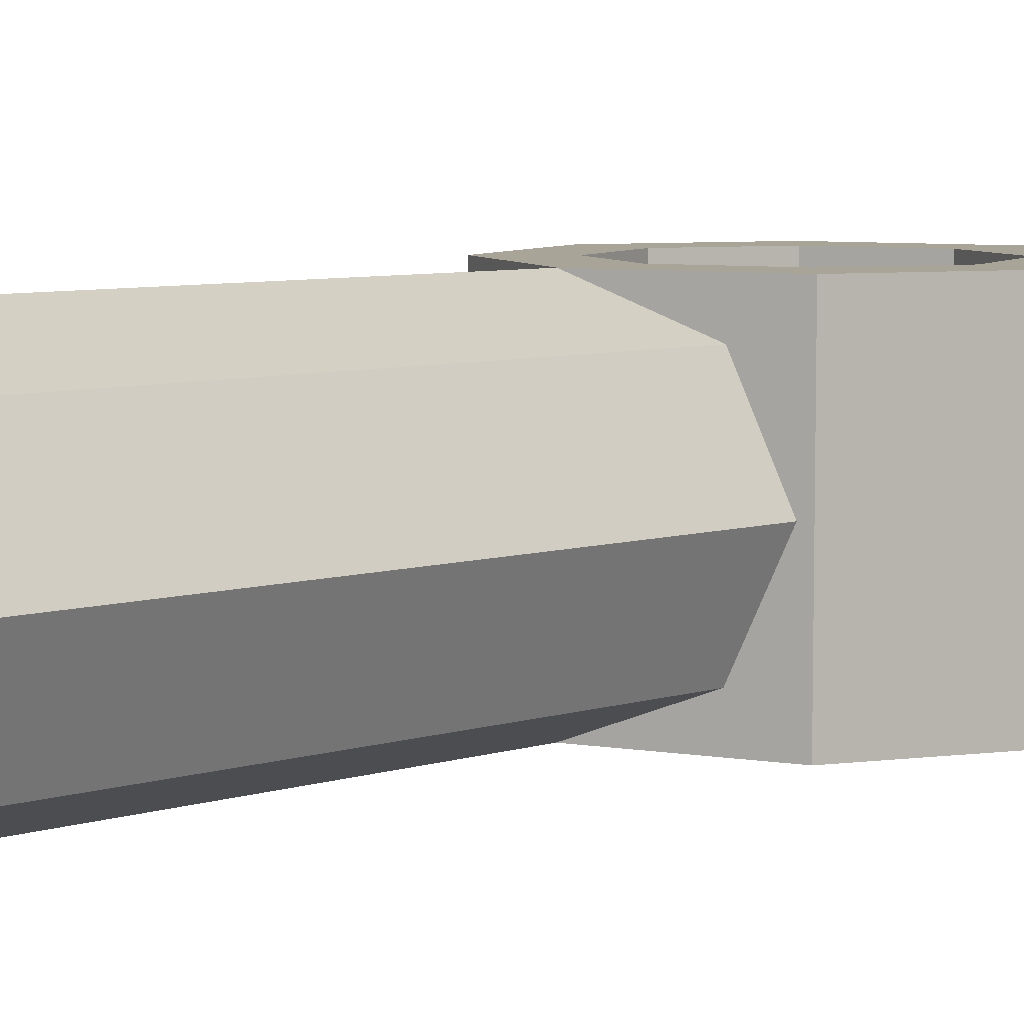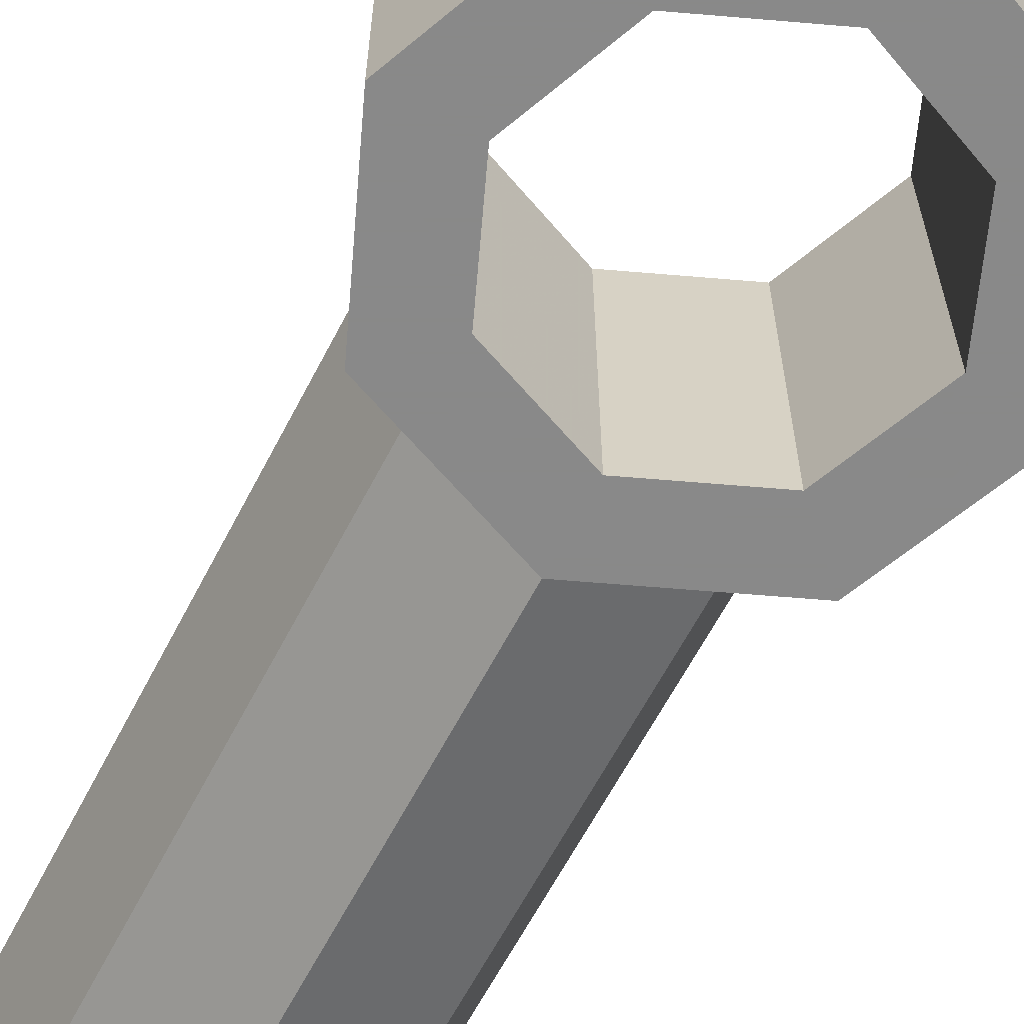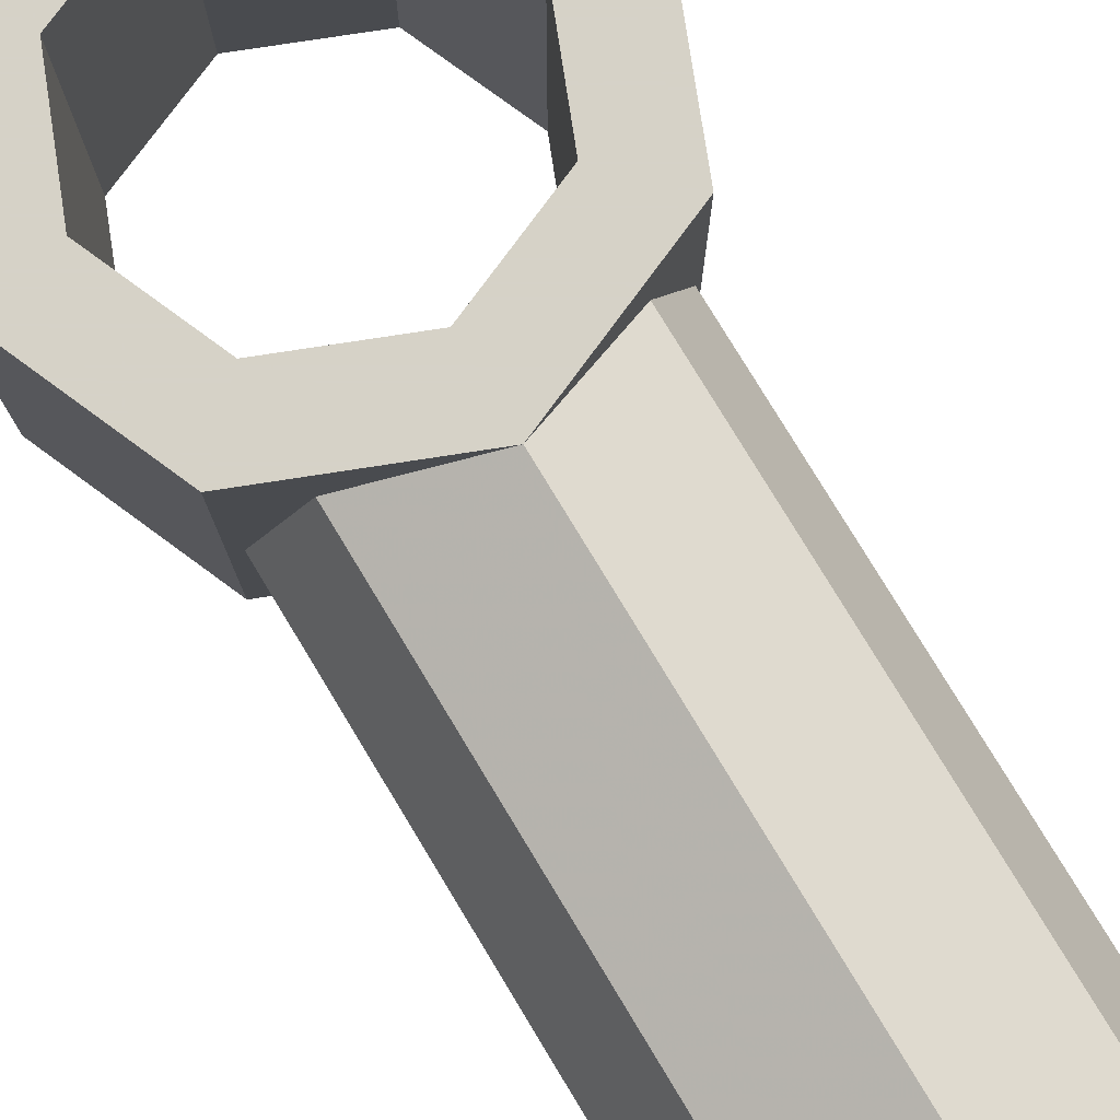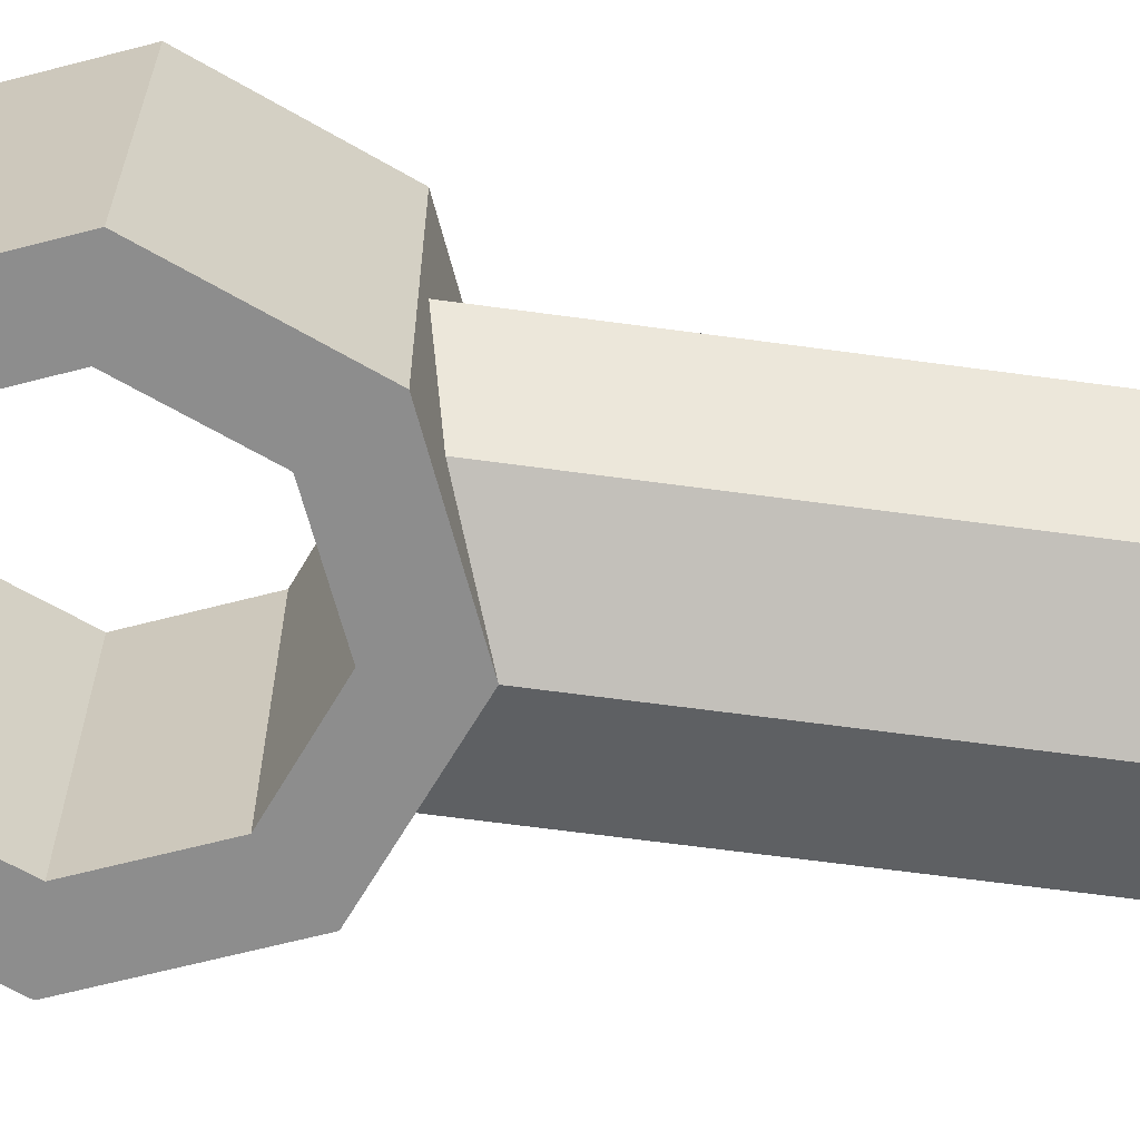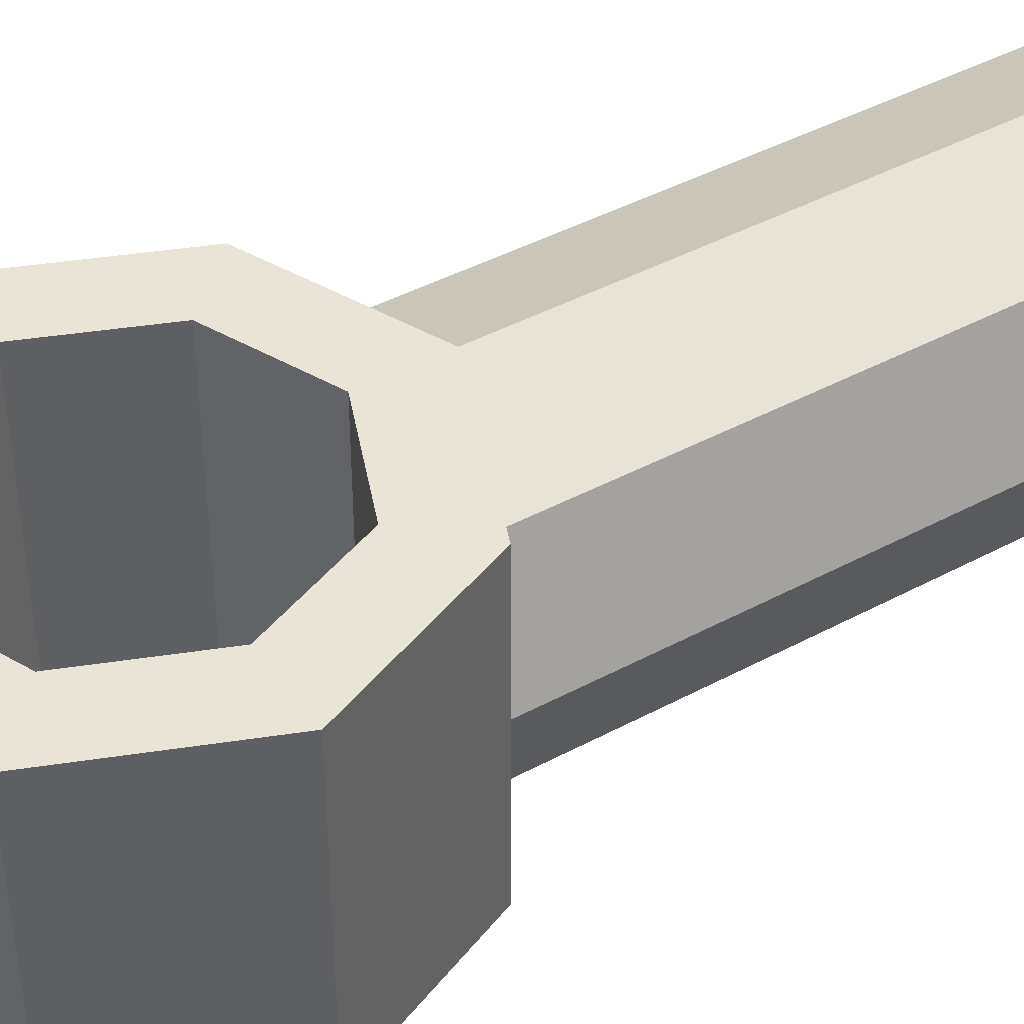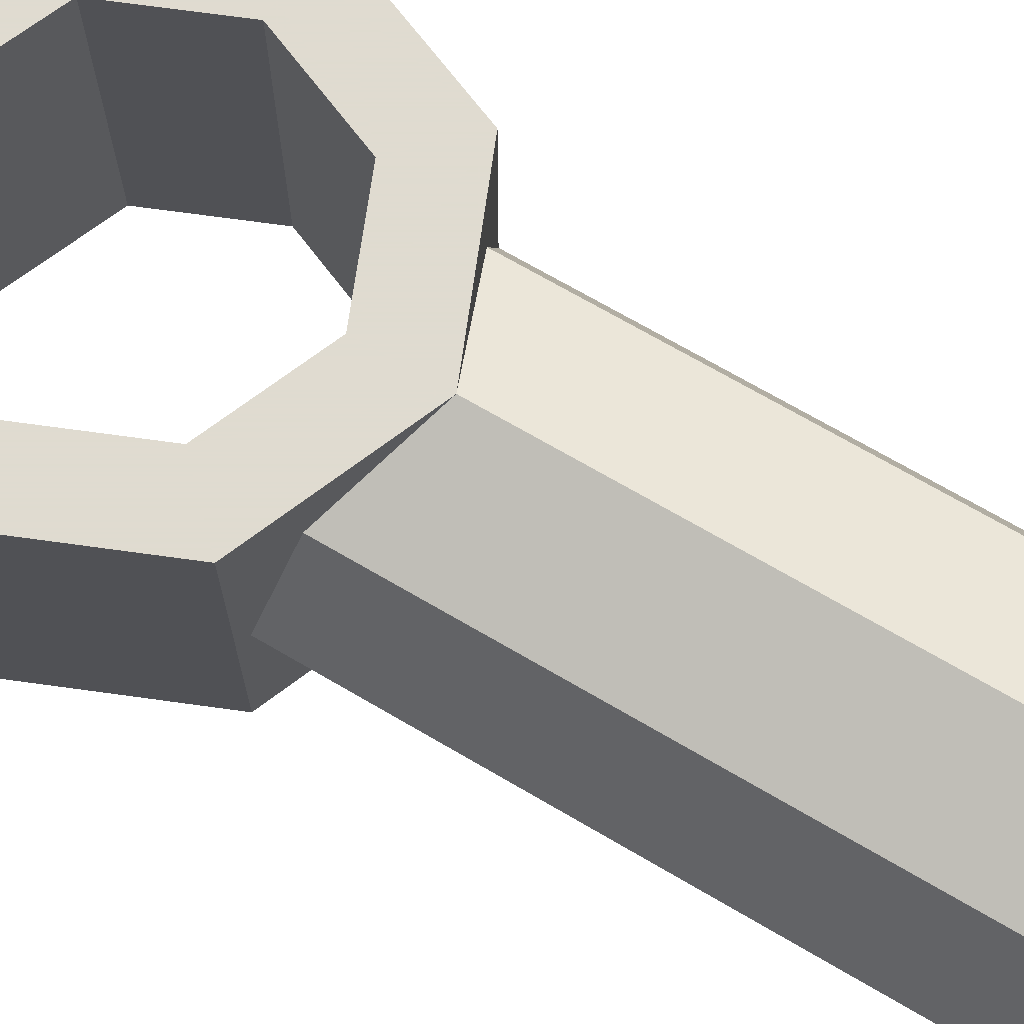
<metadata>
{"format":"obj","ext":"obj","renderer":"f3d","projection":"perspective","resolution":1024,"background":"white","views":[{"elev":7.0,"azim":-132.0,"up":"+Z"},{"elev":-63.0,"azim":-27.4,"up":"+Z"},{"elev":78.5,"azim":148.8,"up":"+Z"},{"elev":-64.6,"azim":82.2,"up":"+Z"},{"elev":42.5,"azim":57.2,"up":"+Z"},{"elev":70.2,"azim":120.4,"up":"+Z"}]}
</metadata>
<code>
v 0.2121 -0.2121 -0.2
v 0.3 0 -0.2
v 0.3 0 0.2
v 0.2121 -0.2121 0.2
v 0 -0.3 -0.2
v 0.2121 -0.2121 -0.2
v 0.2121 -0.2121 0.2
v 0 -0.3 0.2
v -0.2121 -0.2121 -0.2
v 0 -0.3 -0.2
v 0 -0.3 0.2
v -0.2121 -0.2121 0.2
v -0.3 0 -0.2
v -0.2121 -0.2121 -0.2
v -0.2121 -0.2121 0.2
v -0.3 0 0.2
v -0.2121 0.2121 -0.2
v -0.3 0 -0.2
v -0.3 0 0.2
v -0.2121 0.2121 0.2
v 0 0.3 -0.2
v -0.2121 0.2121 -0.2
v -0.2121 0.2121 0.2
v 0 0.3 0.2
v 0.2121 0.2121 -0.2
v 0 0.3 -0.2
v 0 0.3 0.2
v 0.2121 0.2121 0.2
v 0.3 0 -0.2
v 0.2121 0.2121 -0.2
v 0.2121 0.2121 0.2
v 0.3 0 0.2
v 0.1414 -0.1414 -0.2
v 0.2 0 -0.2
v 0.2 0 0.2
v 0.1414 -0.1414 0.2
v 0 -0.2 -0.2
v 0.1414 -0.1414 -0.2
v 0.1414 -0.1414 0.2
v 0 -0.2 0.2
v -0.1414 -0.1414 -0.2
v 0 -0.2 -0.2
v 0 -0.2 0.2
v -0.1414 -0.1414 0.2
v -0.2 0 -0.2
v -0.1414 -0.1414 -0.2
v -0.1414 -0.1414 0.2
v -0.2 0 0.2
v -0.1414 0.1414 -0.2
v -0.2 0 -0.2
v -0.2 0 0.2
v -0.1414 0.1414 0.2
v 0 0.2 -0.2
v -0.1414 0.1414 -0.2
v -0.1414 0.1414 0.2
v 0 0.2 0.2
v 0.1414 0.1414 -0.2
v 0 0.2 -0.2
v 0 0.2 0.2
v 0.1414 0.1414 0.2
v 0.2 0 -0.2
v 0.1414 0.1414 -0.2
v 0.1414 0.1414 0.2
v 0.2 0 0.2
v 0.3 0 -0.2
v 0.2121 -0.2121 -0.2
v 0.1414 -0.1414 -0.2
v 0.2 0 -0.2
v 0.2121 -0.2121 -0.2
v 0 -0.3 -0.2
v 0 -0.2 -0.2
v 0.1414 -0.1414 -0.2
v 0 -0.3 -0.2
v -0.2121 -0.2121 -0.2
v -0.1414 -0.1414 -0.2
v 0 -0.2 -0.2
v -0.2121 -0.2121 -0.2
v -0.3 0 -0.2
v -0.2 0 -0.2
v -0.1414 -0.1414 -0.2
v -0.3 0 -0.2
v -0.2121 0.2121 -0.2
v -0.1414 0.1414 -0.2
v -0.2 0 -0.2
v -0.2121 0.2121 -0.2
v 0 0.3 -0.2
v 0 0.2 -0.2
v -0.1414 0.1414 -0.2
v 0 0.3 -0.2
v 0.2121 0.2121 -0.2
v 0.1414 0.1414 -0.2
v 0 0.2 -0.2
v 0.2121 0.2121 -0.2
v 0.3 0 -0.2
v 0.2 0 -0.2
v 0.1414 0.1414 -0.2
v 0.3 0 0.2
v 0.2121 -0.2121 0.2
v 0.1414 -0.1414 0.2
v 0.2 0 0.2
v 0.2121 -0.2121 0.2
v 0 -0.3 0.2
v 0 -0.2 0.2
v 0.1414 -0.1414 0.2
v 0 -0.3 0.2
v -0.2121 -0.2121 0.2
v -0.1414 -0.1414 0.2
v 0 -0.2 0.2
v -0.2121 -0.2121 0.2
v -0.3 0 0.2
v -0.2 0 0.2
v -0.1414 -0.1414 0.2
v -0.3 0 0.2
v -0.2121 0.2121 0.2
v -0.1414 0.1414 0.2
v -0.2 0 0.2
v -0.2121 0.2121 0.2
v 0 0.3 0.2
v 0 0.2 0.2
v -0.1414 0.1414 0.2
v 0 0.3 0.2
v 0.2121 0.2121 0.2
v 0.1414 0.1414 0.2
v 0 0.2 0.2
v 0.2121 0.2121 0.2
v 0.3 0 0.2
v 0.2 0 0.2
v 0.1414 0.1414 0.2
v 0.1414 0.3 0.1414
v 0.2 0.3 0
v 0.2 1 0
v 0.1414 1 0.1414
v 0 0.3 0.2
v 0.1414 0.3 0.1414
v 0.1414 1 0.1414
v 0 1 0.2
v -0.1414 0.3 0.1414
v 0 0.3 0.2
v 0 1 0.2
v -0.1414 1 0.1414
v -0.2 0.3 0
v -0.1414 0.3 0.1414
v -0.1414 1 0.1414
v -0.2 1 0
v -0.1414 0.3 -0.1414
v -0.2 0.3 0
v -0.2 1 0
v -0.1414 1 -0.1414
v 0 0.3 -0.2
v -0.1414 0.3 -0.1414
v -0.1414 1 -0.1414
v 0 1 -0.2
v 0.1414 0.3 -0.1414
v 0 0.3 -0.2
v 0 1 -0.2
v 0.1414 1 -0.1414
v 0.2 0.3 0
v 0.1414 0.3 -0.1414
v 0.1414 1 -0.1414
v 0.2 1 0
v 0 1 0
v 0.2 1 0
v 0.1414 1 0.1414
v 0 1 0
v 0.1414 1 0.1414
v 0 1 0.2
v 0 1 0
v 0 1 0.2
v -0.1414 1 0.1414
v 0 1 0
v -0.1414 1 0.1414
v -0.2 1 0
v 0 1 0
v -0.2 1 0
v -0.1414 1 -0.1414
v 0 1 0
v -0.1414 1 -0.1414
v 0 1 -0.2
v 0 1 0
v 0 1 -0.2
v 0.1414 1 -0.1414
v 0 1 0
v 0.1414 1 -0.1414
v 0.2 1 0
v -0.1414 0.2436 -0.1414
v -0.1414 0.3 -0.1414
v 0 0.3 -0.2
v -0.1414 0.2436 -0.1414
v -0.2 0.2202 0
v -0.2 0.3 0
v -0.1414 0.3 -0.1414
v -0.1414 0.2436 0.1414
v -0.1414 0.3 0.1414
v 0 0.3 0.2
v -0.1414 0.2436 0.1414
v -0.2 0.2202 0
v -0.2 0.3 0
v -0.1414 0.3 0.1414
v 0.1414 0.2436 -0.1414
v 0.1414 0.3 -0.1414
v 0 0.3 -0.2
v 0.1414 0.2436 -0.1414
v 0.2 0.2202 0
v 0.2 0.3 0
v 0.1414 0.3 -0.1414
v 0.1414 0.2436 0.1414
v 0.1414 0.3 0.1414
v 0 0.3 0.2
v 0.1414 0.2436 0.1414
v 0.2 0.2202 0
v 0.2 0.3 0
v 0.1414 0.3 0.1414
g mesh1148935
f 1 2 3
f 3 4 1
f 5 6 7
f 7 8 5
f 9 10 11
f 11 12 9
f 13 14 15
f 15 16 13
f 17 18 19
f 19 20 17
f 21 22 23
f 23 24 21
f 25 26 27
f 27 28 25
f 29 30 31
f 31 32 29
g mesh1148941
f 33 35 34
f 35 33 36
f 37 39 38
f 39 37 40
f 41 43 42
f 43 41 44
f 45 47 46
f 47 45 48
f 49 51 50
f 51 49 52
f 53 55 54
f 55 53 56
f 57 59 58
f 59 57 60
f 61 63 62
f 63 61 64
g mesh1148945
f 65 66 67
f 67 68 65
f 69 70 71
f 71 72 69
f 73 74 75
f 75 76 73
f 77 78 79
f 79 80 77
f 81 82 83
f 83 84 81
f 85 86 87
f 87 88 85
f 89 90 91
f 91 92 89
f 93 94 95
f 95 96 93
g mesh1148947
f 97 99 98
f 99 97 100
f 101 103 102
f 103 101 104
f 105 107 106
f 107 105 108
f 109 111 110
f 111 109 112
f 113 115 114
f 115 113 116
f 117 119 118
f 119 117 120
f 121 123 122
f 123 121 124
f 125 127 126
f 127 125 128
g mesh1148949
f 129 130 131
f 131 132 129
f 133 134 135
f 135 136 133
f 137 138 139
f 139 140 137
f 141 142 143
f 143 144 141
f 145 146 147
f 147 148 145
f 149 150 151
f 151 152 149
f 153 154 155
f 155 156 153
f 157 158 159
f 159 160 157
g mesh1148952
f 161 163 162
f 164 166 165
f 167 169 168
f 170 172 171
f 173 175 174
f 176 178 177
f 179 181 180
f 182 184 183
g mesh1148955
f 185 186 187
f 188 189 190
f 190 191 188
g mesh1148957
f 192 194 193
f 195 197 196
f 197 195 198
g mesh1148959
f 199 201 200
f 202 204 203
f 204 202 205
g mesh1148961
f 206 207 208
f 209 210 211
f 211 212 209

</code>
